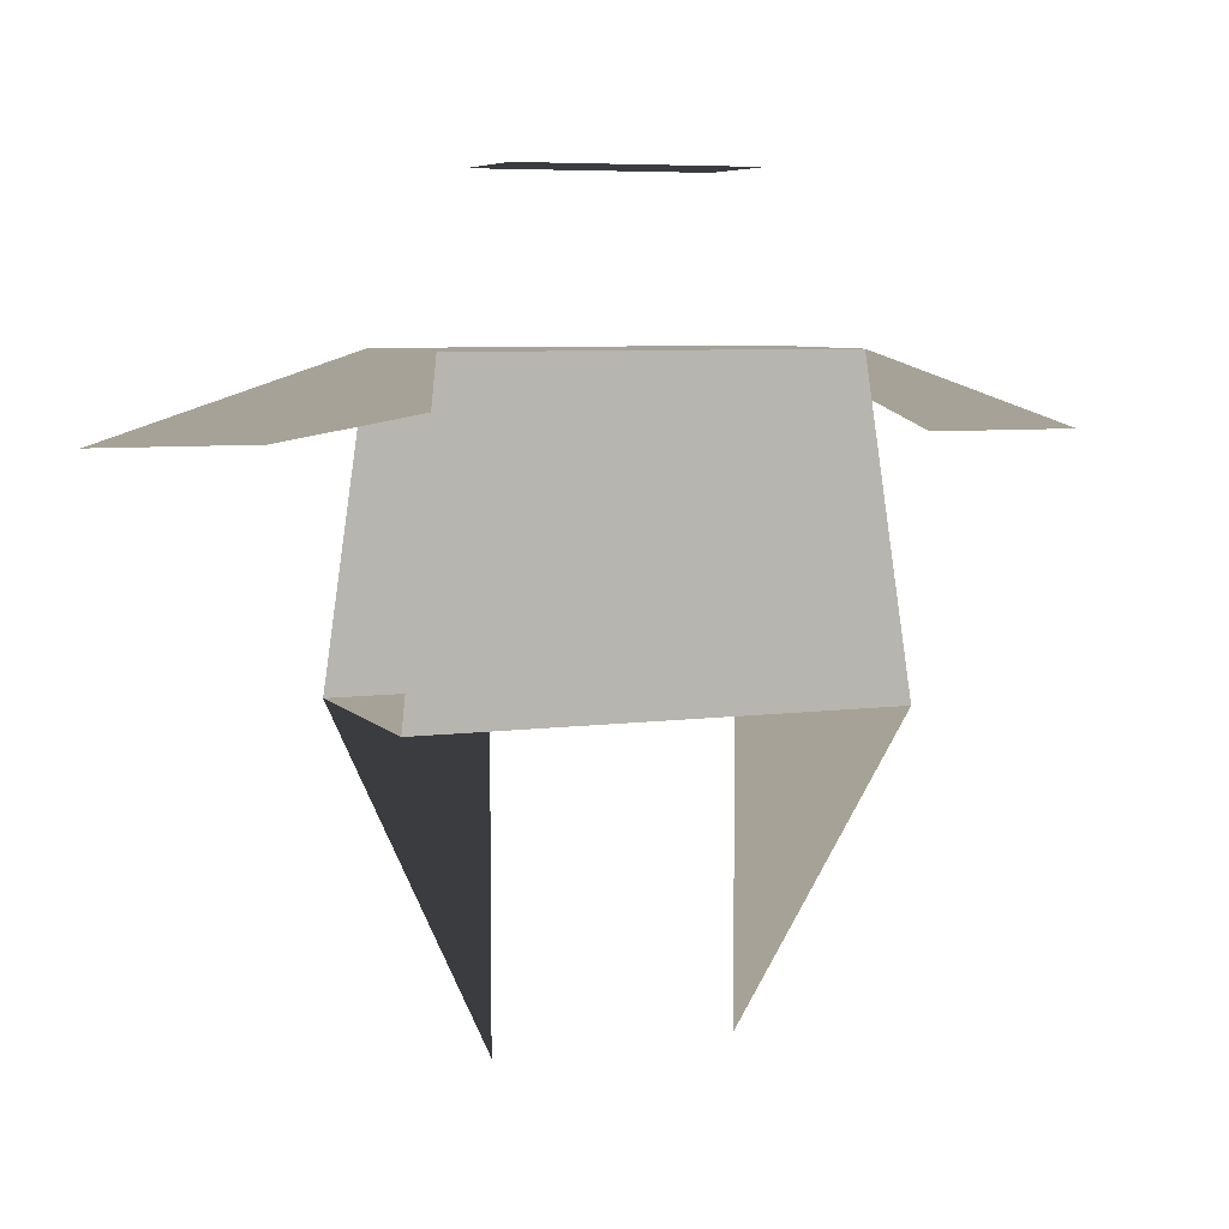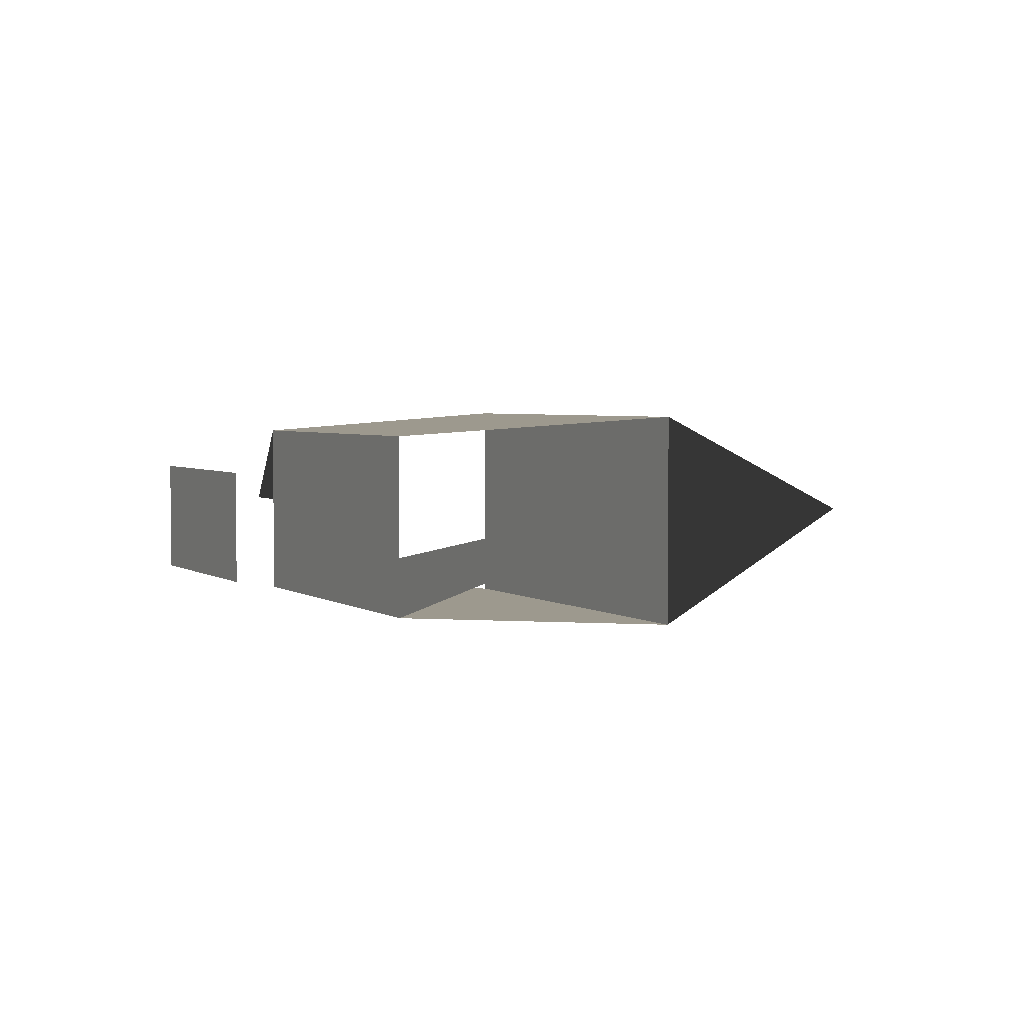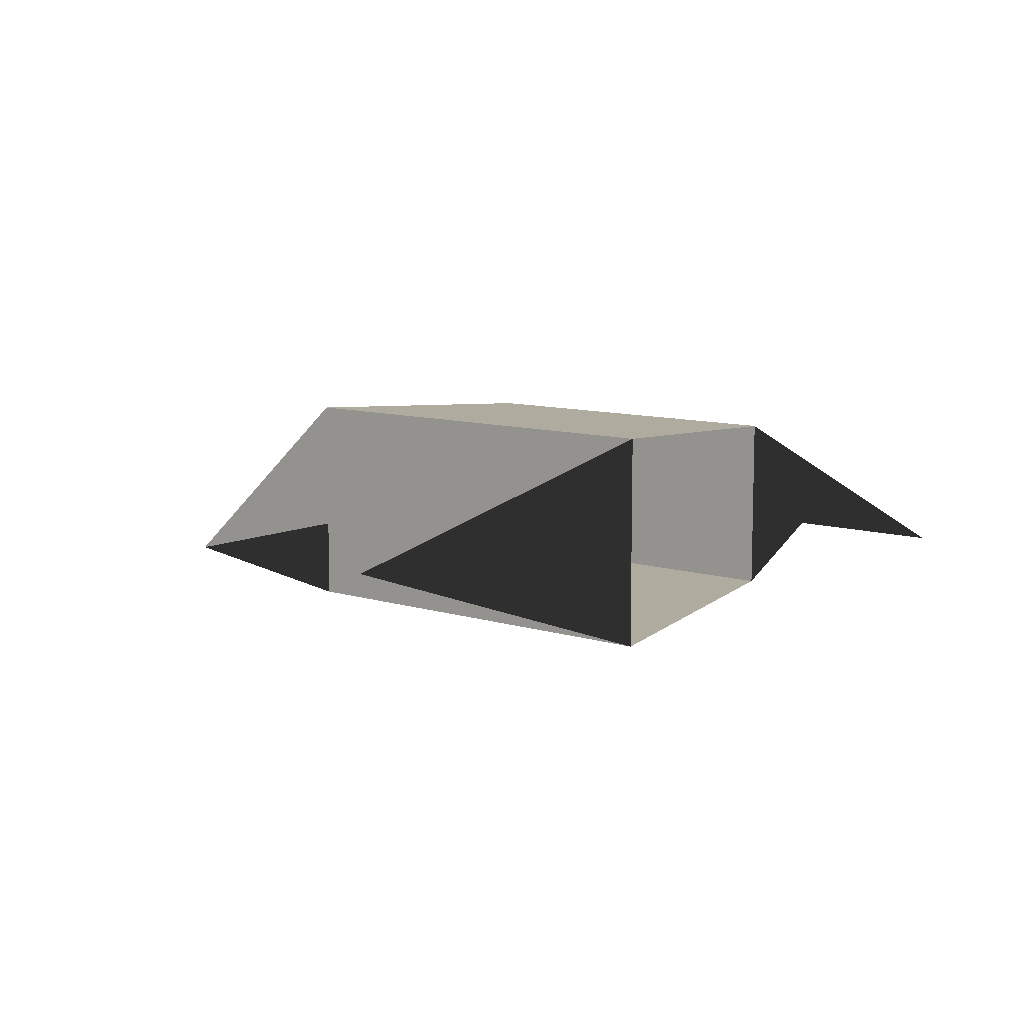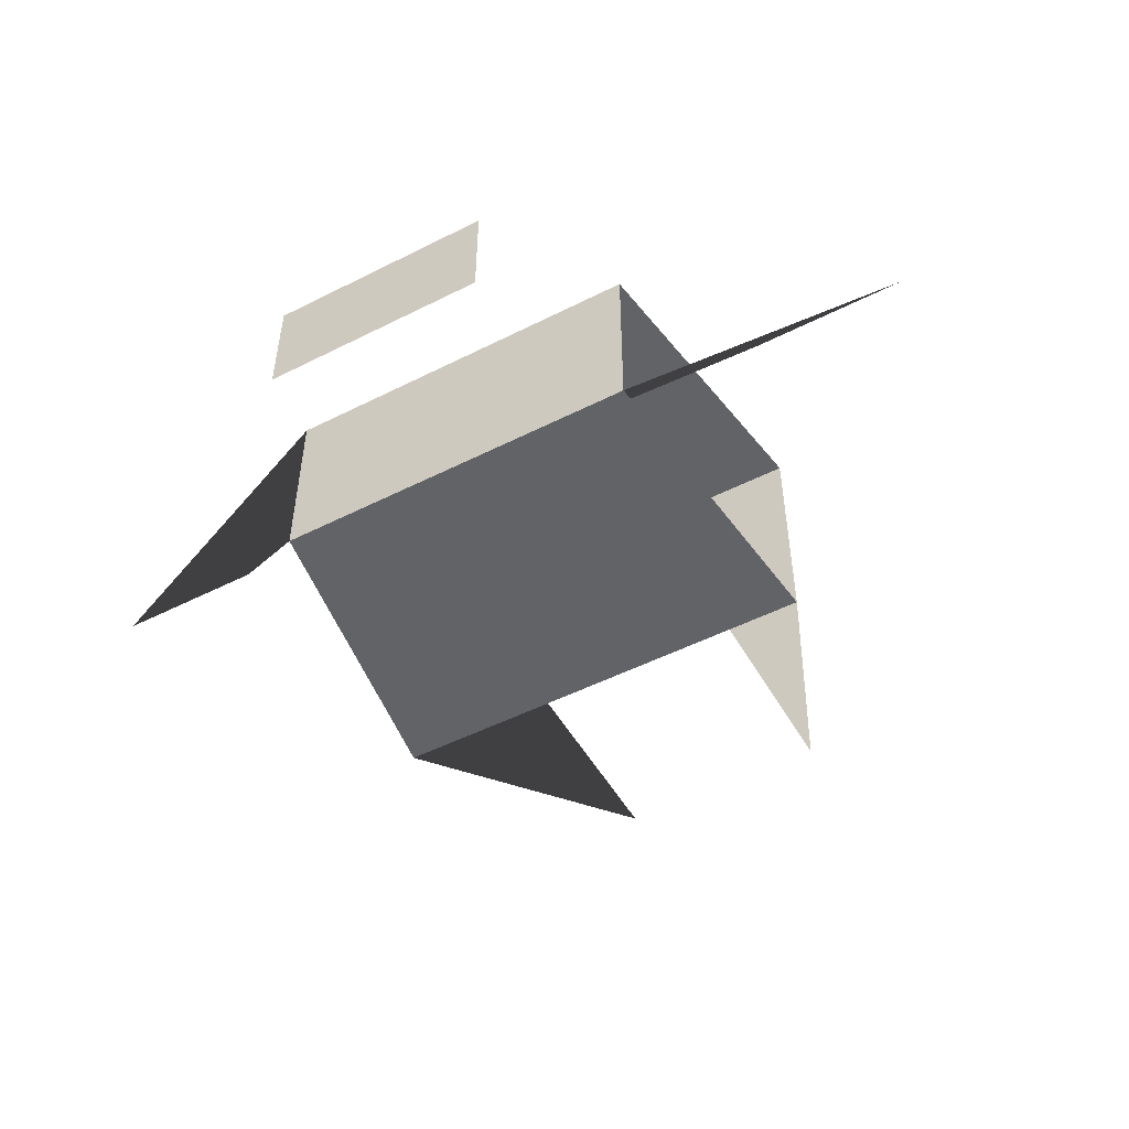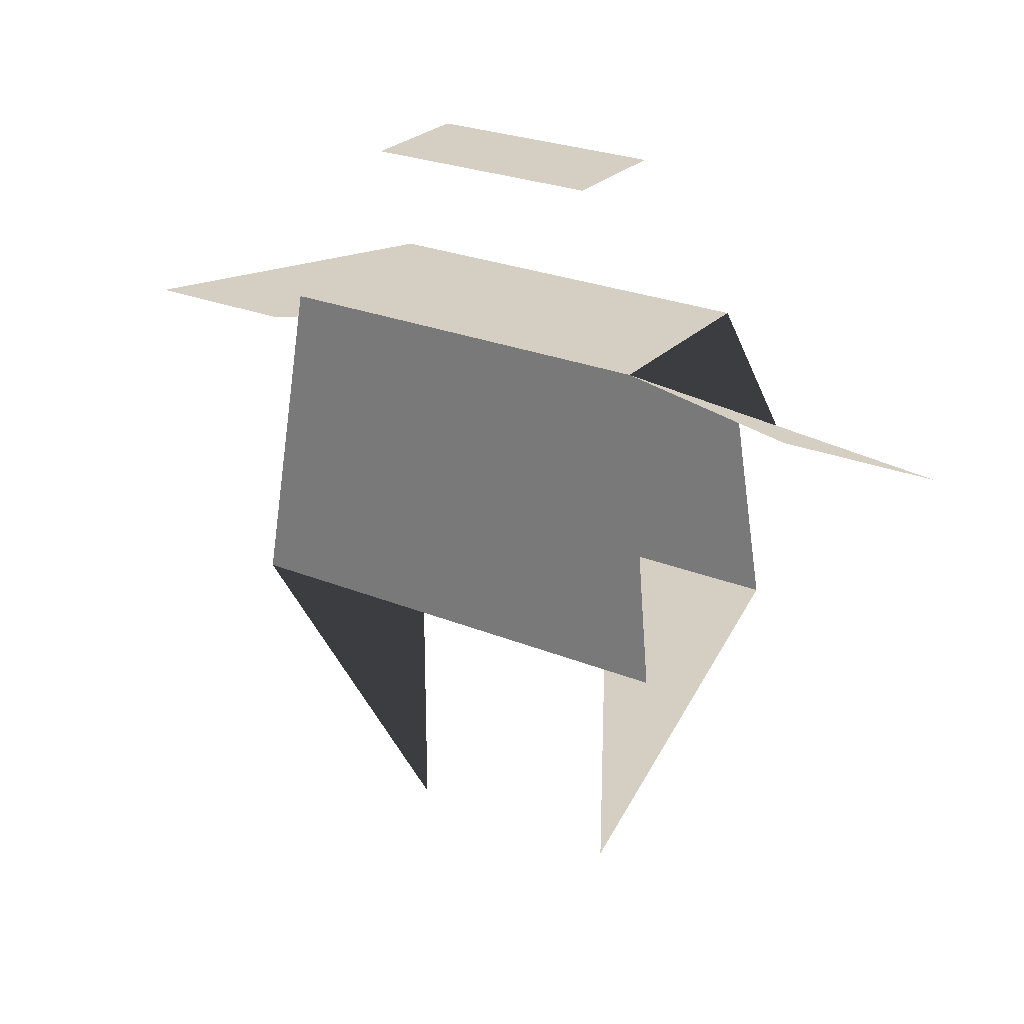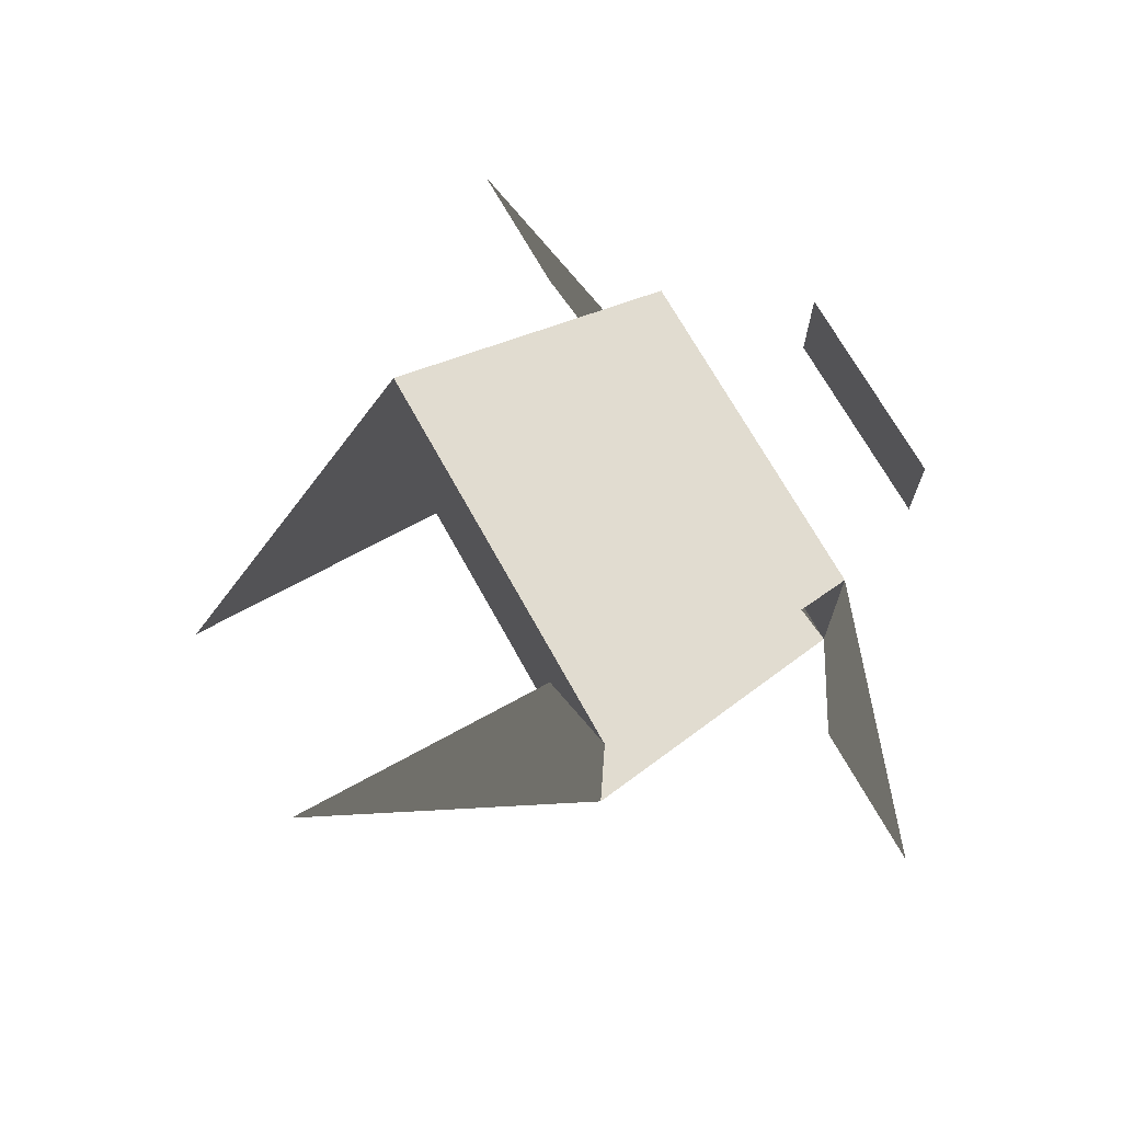
<metadata>
{"format":"obj","ext":"obj","renderer":"f3d","projection":"perspective","resolution":1024,"background":"white","views":[{"elev":6.6,"azim":-21.8,"up":"+Y"},{"elev":3.4,"azim":-116.9,"up":"+Z"},{"elev":9.7,"azim":39.1,"up":"+Z"},{"elev":-50.8,"azim":-151.1,"up":"+Z"},{"elev":25.8,"azim":33.0,"up":"+Y"},{"elev":69.4,"azim":61.2,"up":"+Z"}]}
</metadata>
<code>
v -0.4 1.6 -0.2    # head left back
v  0.4 1.6 -0.2    # head right back
v  0.4 1.6  0.2    # head right front
v -0.4 1.6  0.2    # head left front
v -0.3 2 -0.15   # head top left back
v  0.3 2 -0.15   # head top right back
v  0.3 2  0.15   # head top right front
v -0.3 2  0.15   # head top left front
v -0.6 0.8 -0.3    # torso bottom left back
v  0.6 0.8 -0.3    # torso bottom right back
v  0.6 0.8  0.3    # torso bottom right front
v -0.6 0.8  0.3    # torso bottom left front
v -0.5 1.6 -0.25   # torso top left back
v  0.5 1.6 -0.25   # torso top right back
v  0.5 1.6  0.25   # torso top right front
v -0.5 1.6  0.25   # torso top left front
v -1.2 1.4 0     # left arm outer
v -0.8 1.4 0     # left arm inner
v  0.8 1.4 0     # right arm inner
v  1.2 1.4 0     # right arm outer
v -0.3 0 0     # left foot
v -0.3 0.8 0     # left leg top
v  0.3 0 0     # right foot
v  0.3 0.8 0     # right leg top
f 1 2 3 4
f 8 7 6 5
f 9 10 11 12
f 16 15 14 13
f 9 13 14 10
f 12 11 15 16
f 17 18 14 13
f 19 20 15 14
f 21 22 12 9
f 23 24 11 10

</code>
